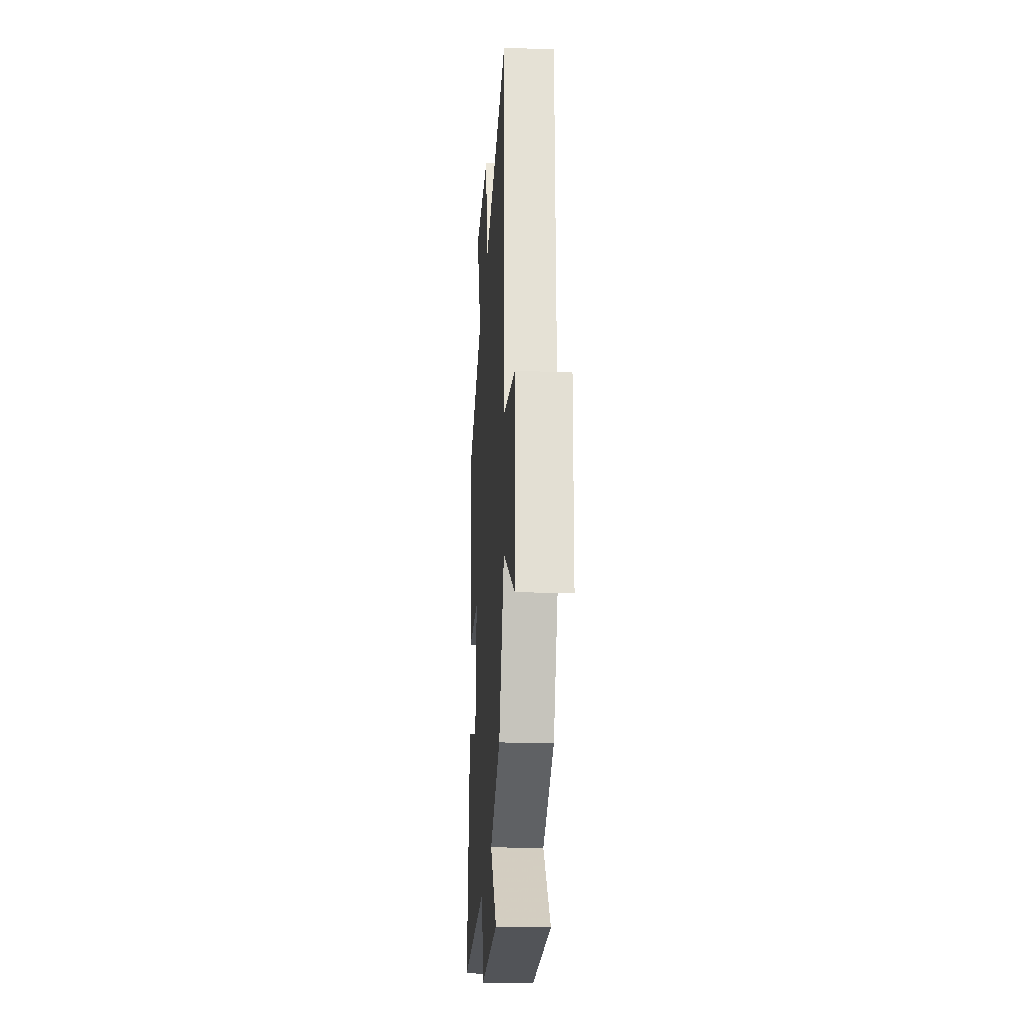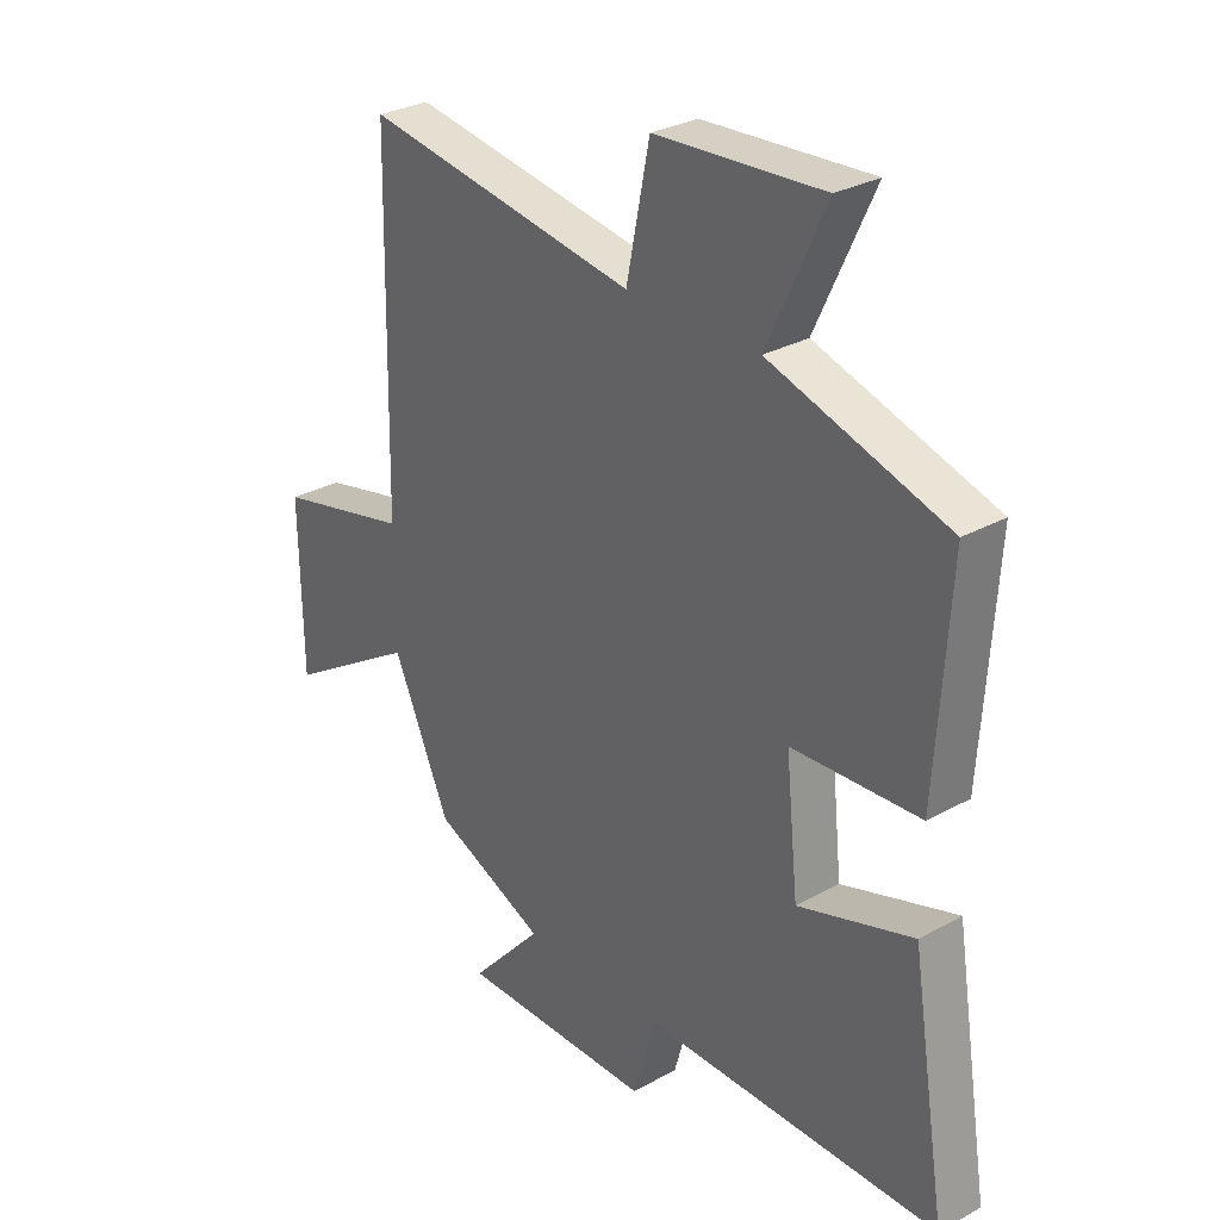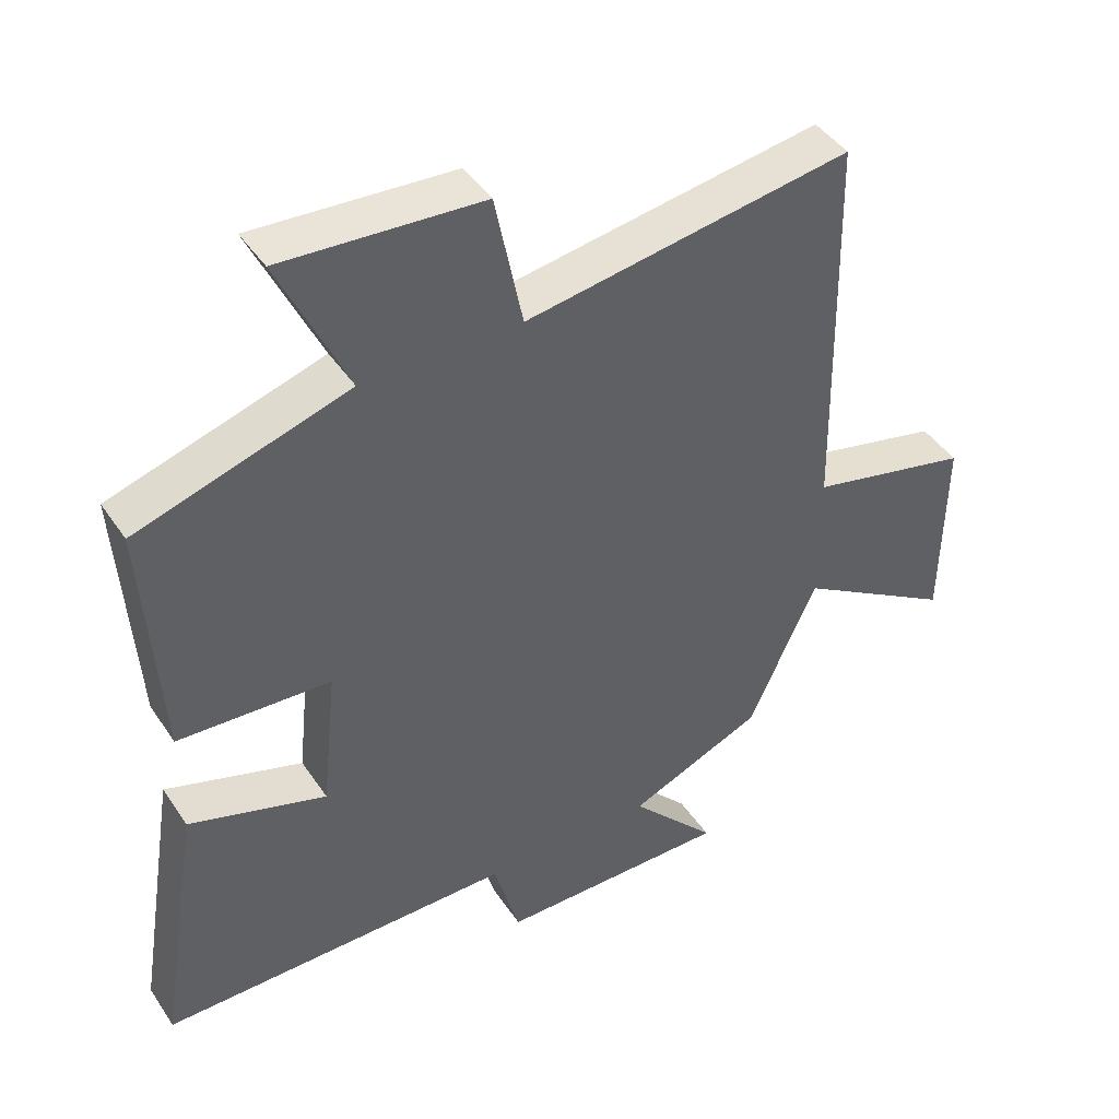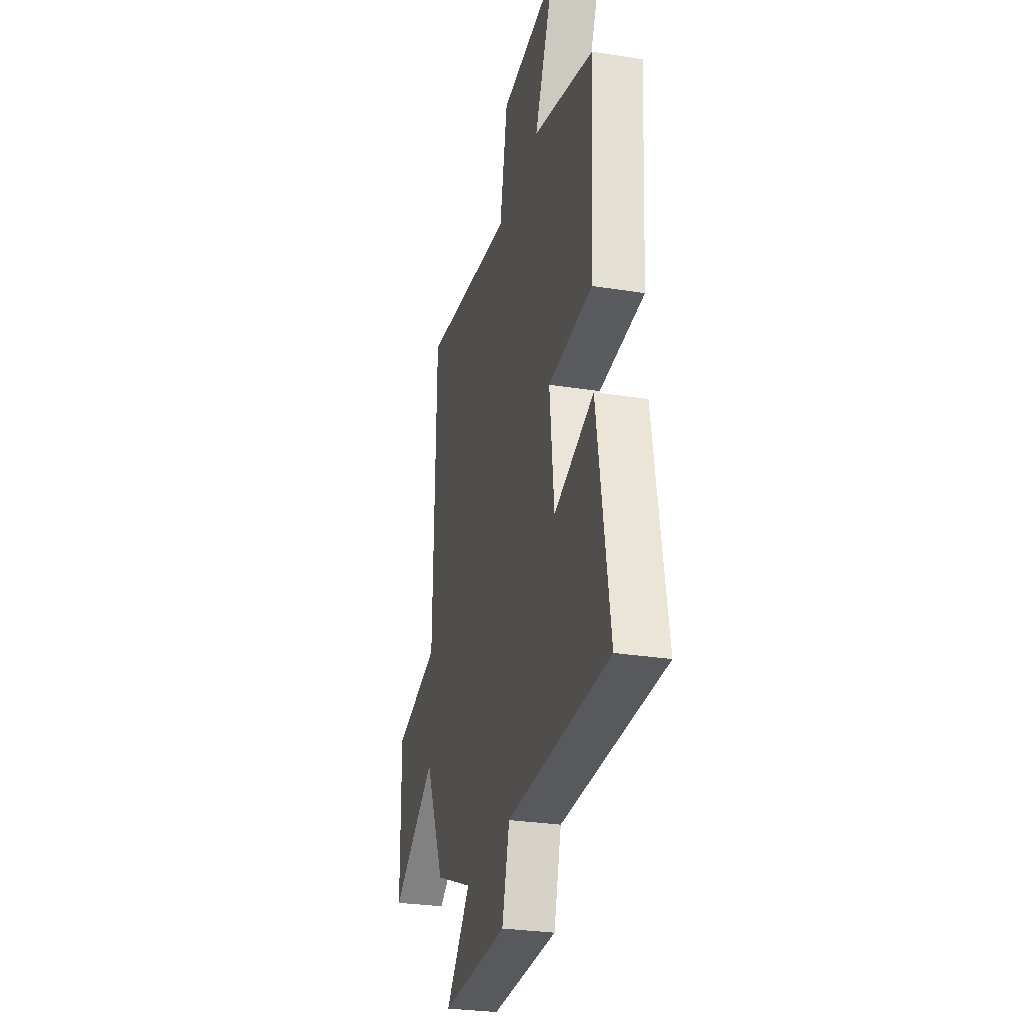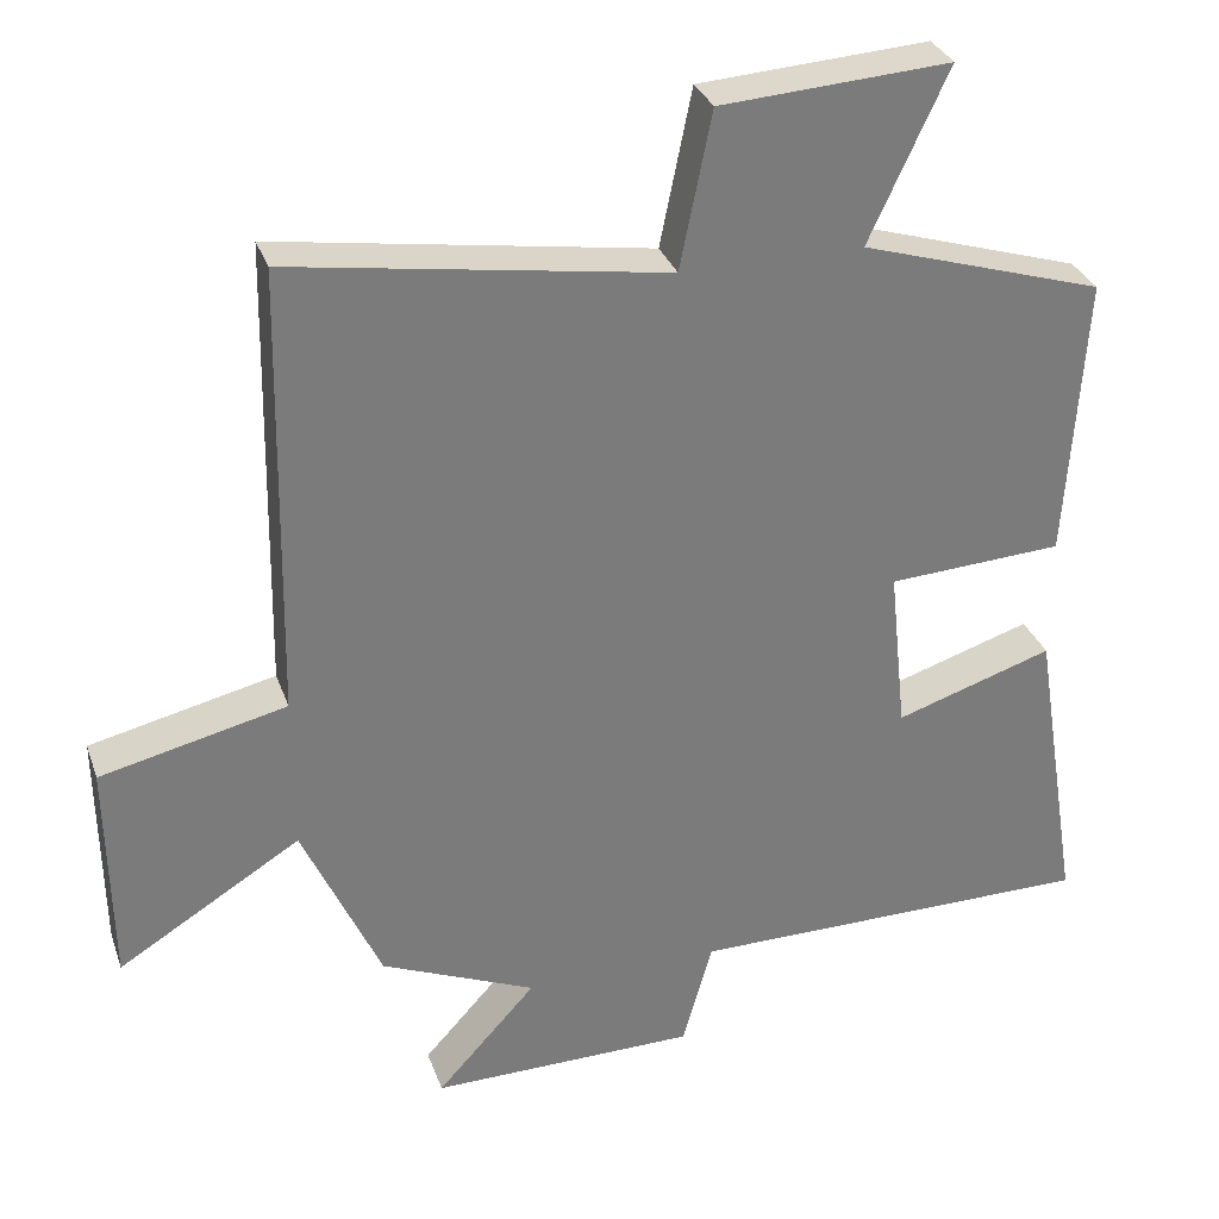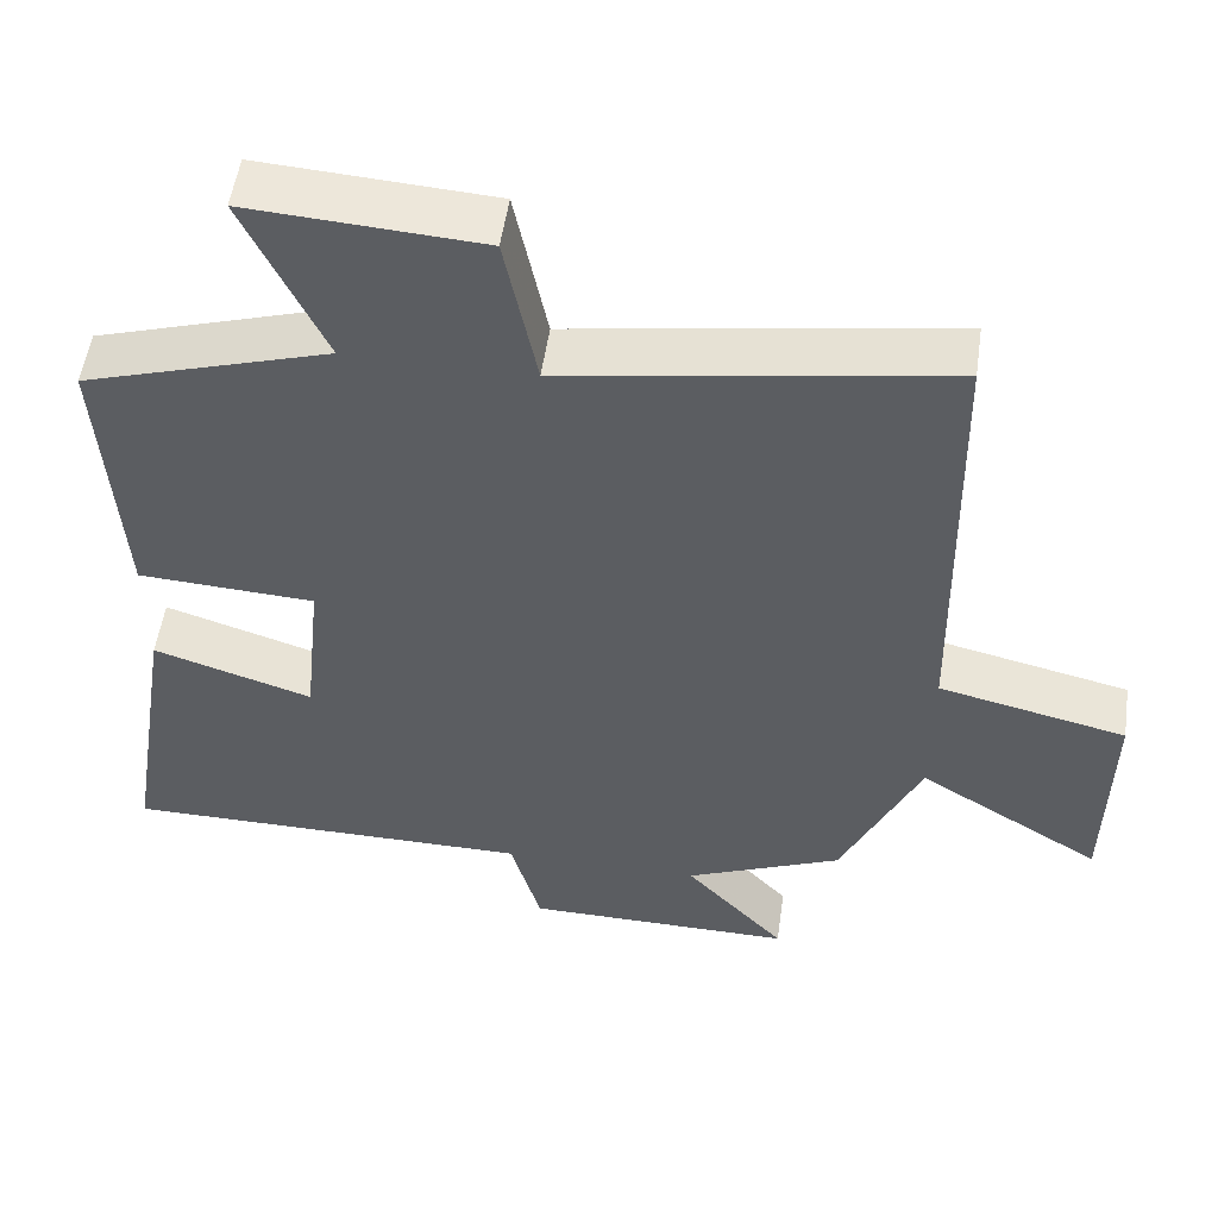
<metadata>
{"format":"obj","ext":"obj","renderer":"f3d","projection":"perspective","resolution":1024,"background":"white","views":[{"elev":-23.1,"azim":-93.4,"up":"+Z"},{"elev":29.5,"azim":50.7,"up":"+Z"},{"elev":43.7,"azim":148.6,"up":"+Z"},{"elev":-29.1,"azim":76.7,"up":"+Z"},{"elev":31.6,"azim":-17.8,"up":"+Z"},{"elev":53.0,"azim":-171.8,"up":"+Z"}]}
</metadata>
<code>
v 0.562 0.07 -0.5
v 0.045 0.07 -0.5
v 0.007 0.07 -0.636
v -0.331 0.07 -0.638
v -0.205 0.07 -0.5
v -0.401 0.07 -0.416
v -0.5 0.07 -0.196
v -0.731 0.07 -0.338
v -0.735 0.07 -0.052
v -0.5 0.07 0.002
v -0.489 0.07 0.575
v -0.015 0.07 0.5
v 0.025 0.07 0.698
v 0.315 0.07 0.716
v 0.215 0.07 0.5
v 0.523 0.07 0.404
v 0.5 0.07 0.044
v 0.278 0.07 0.032
v 0.3 0.07 -0.178
v 0.5 0.07 -0.114
v 0.562 0 -0.5
v 0.045 0 -0.5
v 0.007 0 -0.636
v -0.331 0 -0.638
v -0.205 0 -0.5
v -0.401 0 -0.416
v -0.5 0 -0.196
v -0.731 0 -0.338
v -0.735 0 -0.052
v -0.5 0 0.002
v -0.489 0 0.575
v -0.015 0 0.5
v 0.025 0 0.698
v 0.315 0 0.716
v 0.215 0 0.5
v 0.523 0 0.404
v 0.5 0 0.044
v 0.278 0 0.032
v 0.3 0 -0.178
v 0.5 0 -0.114
f 19 20 1 2
f 18 19 2
f 15 16 17 18
f 15 18 2
f 12 13 14 15
f 12 15 2 3
f 10 11 12 3
f 7 8 9 10
f 5 6 7 10
f 5 10 3
f 3 4 5
f 22 21 40 39
f 22 39 38
f 38 37 36 35
f 22 38 35
f 35 34 33 32
f 23 22 35 32
f 23 32 31 30
f 30 29 28 27
f 30 27 26 25
f 23 30 25
f 25 24 23
f 1 21 22 2
f 2 22 23 3
f 3 23 24 4
f 4 24 25 5
f 5 25 26 6
f 6 26 27 7
f 7 27 28 8
f 8 28 29 9
f 9 29 30 10
f 10 30 31 11
f 11 31 32 12
f 12 32 33 13
f 13 33 34 14
f 14 34 35 15
f 15 35 36 16
f 16 36 37 17
f 17 37 38 18
f 18 38 39 19
f 19 39 40 20
f 20 40 21 1

</code>
